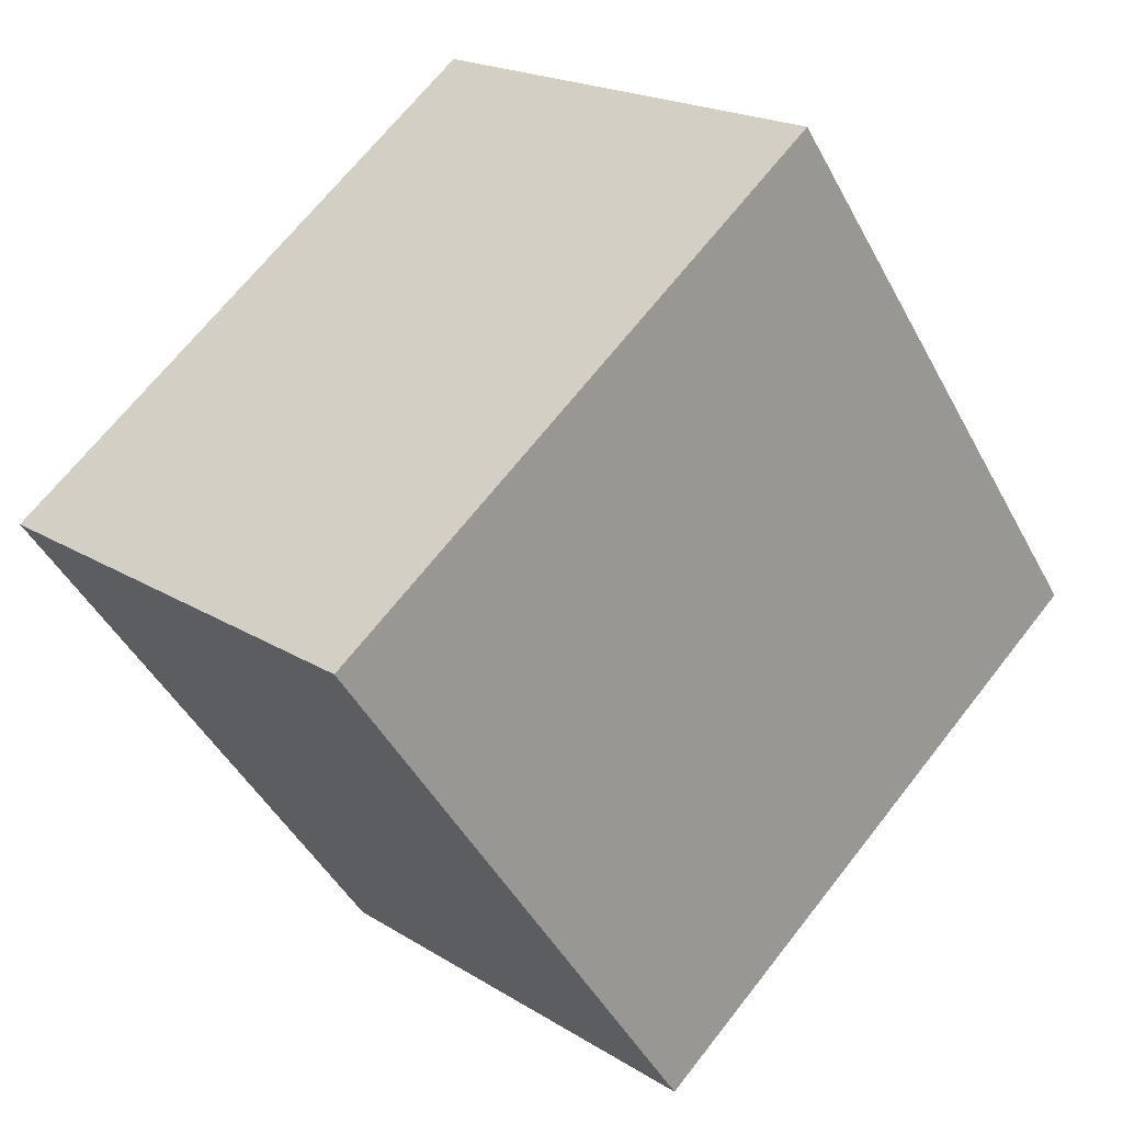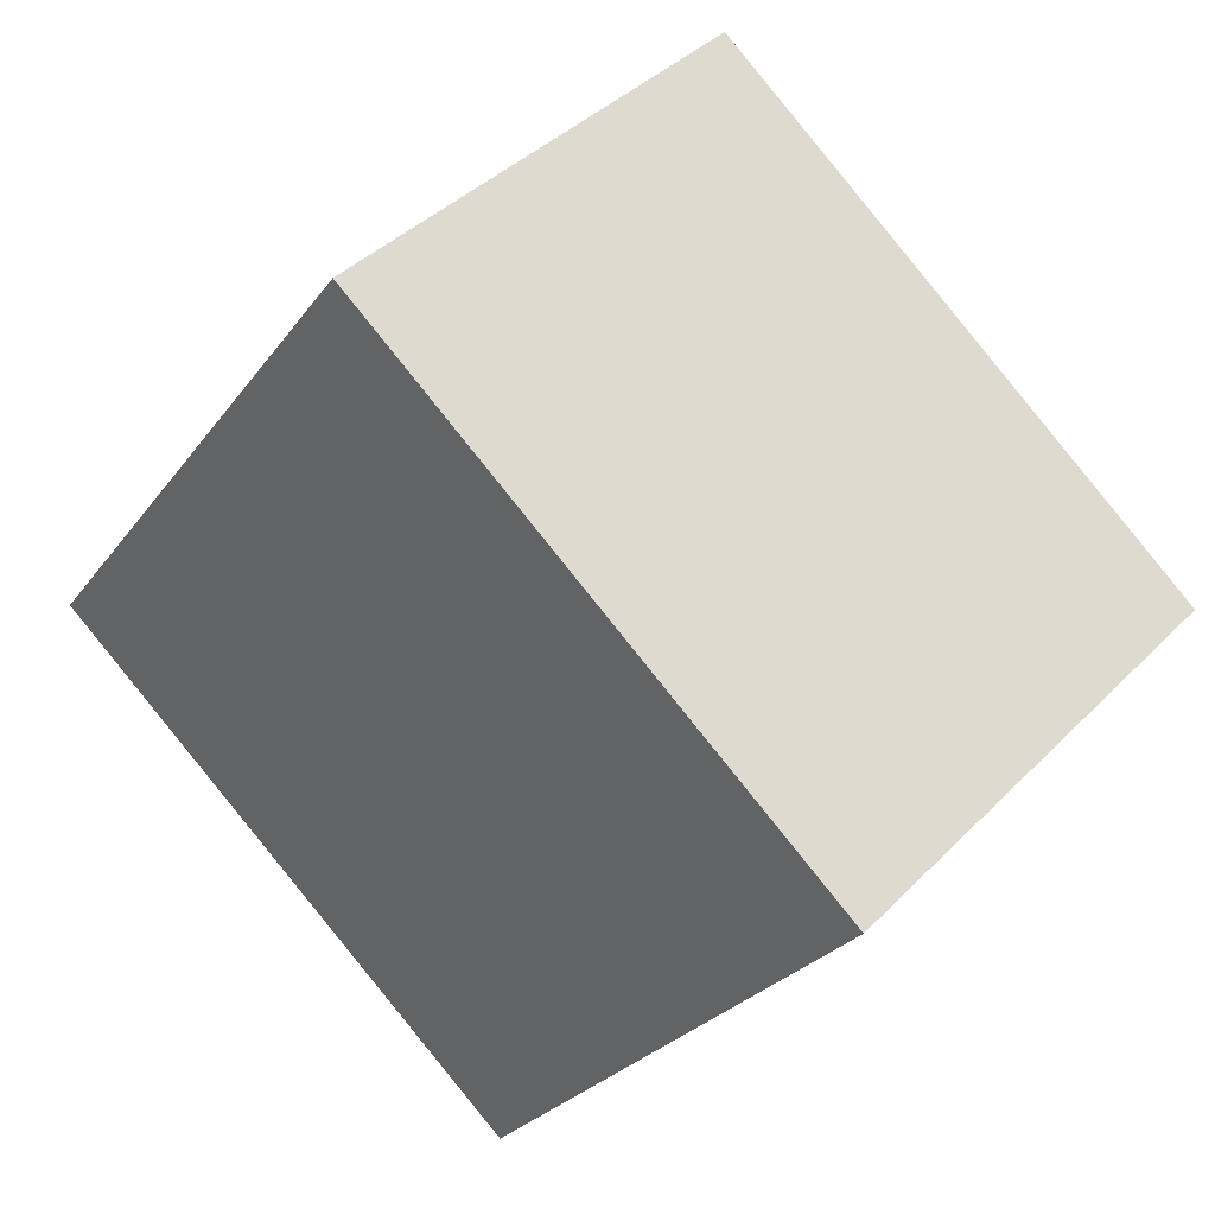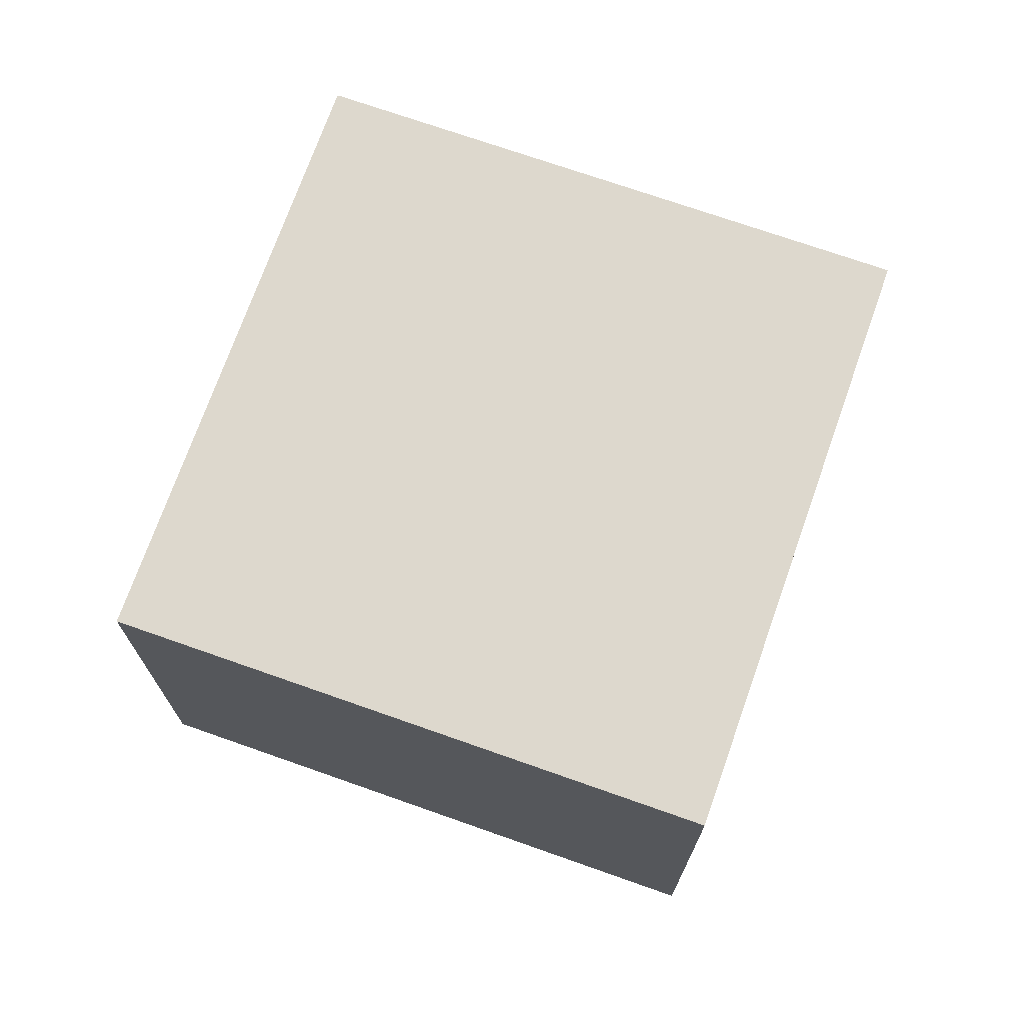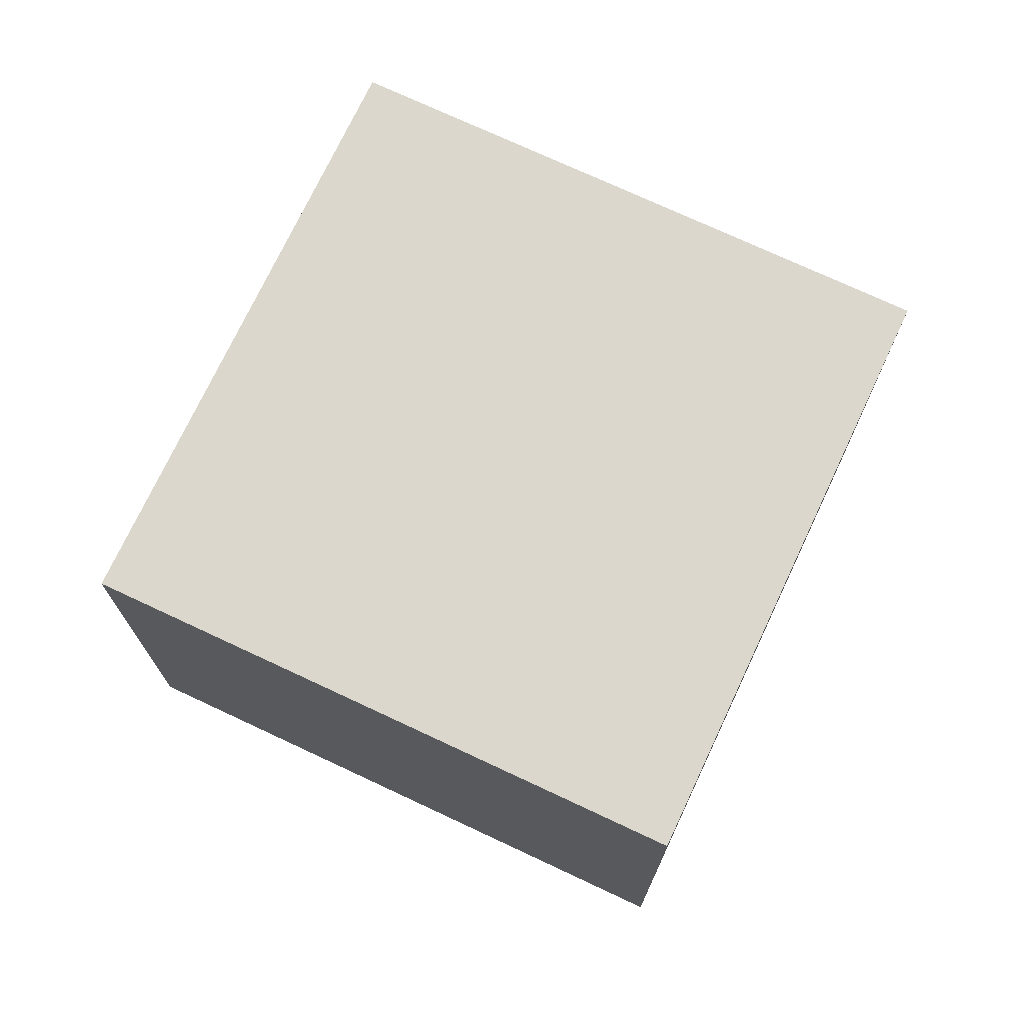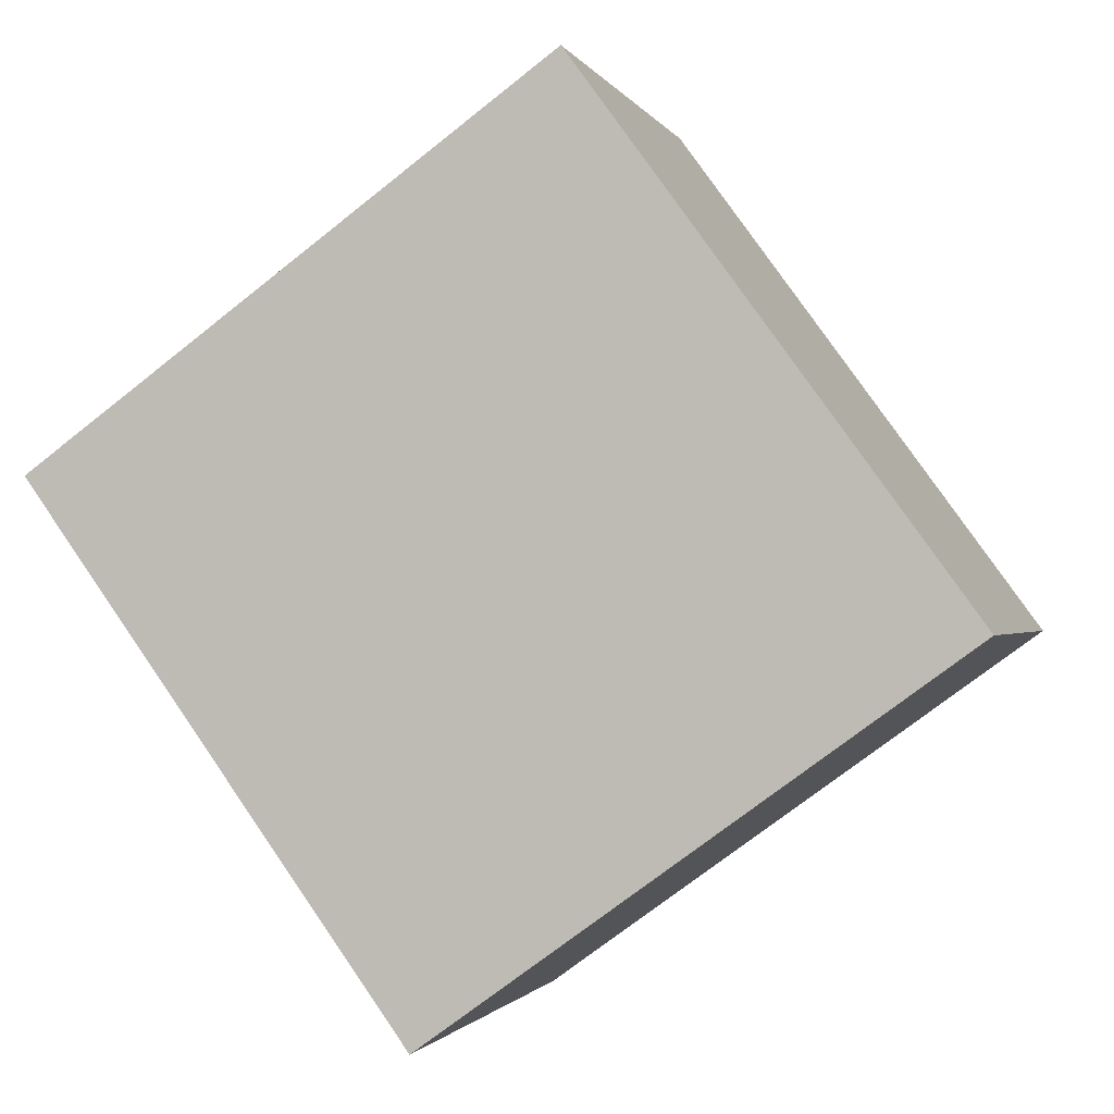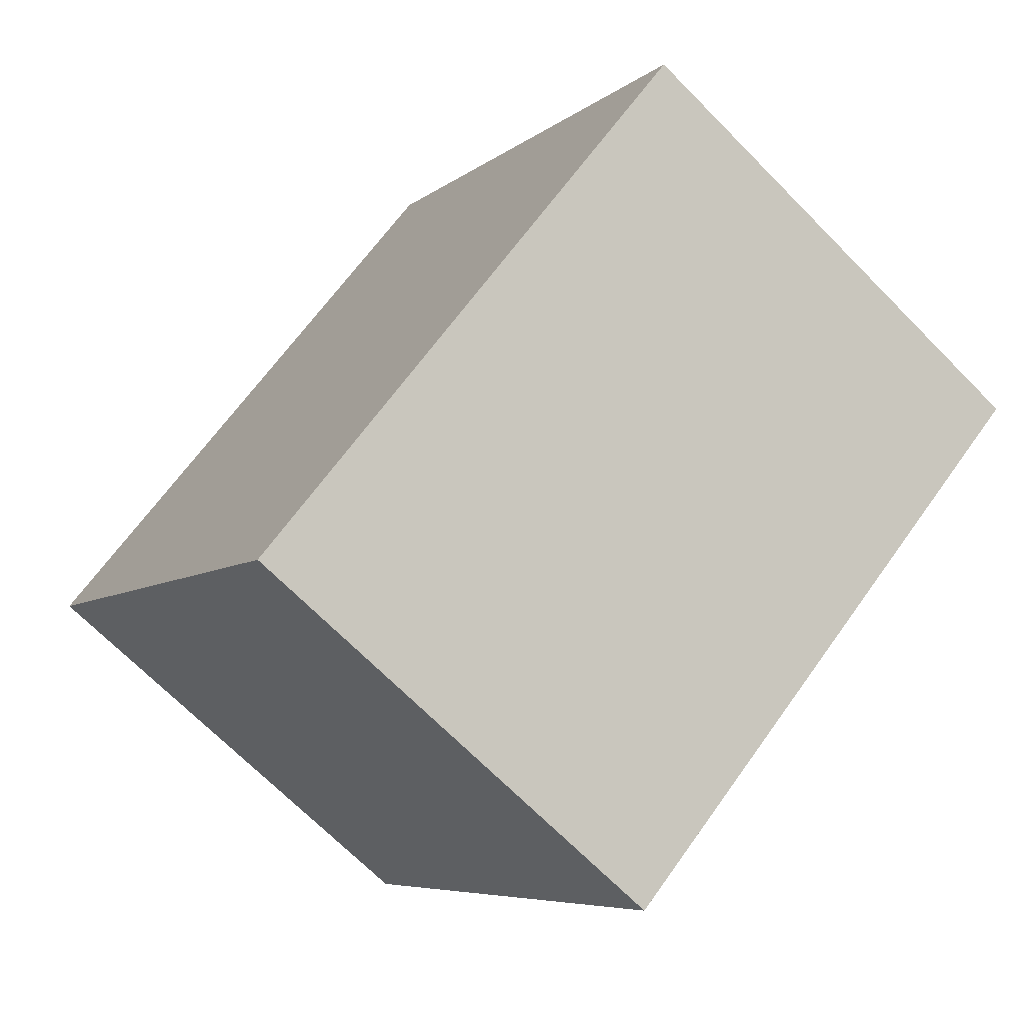
<metadata>
{"format":"obj","ext":"obj","renderer":"f3d","projection":"perspective","resolution":1024,"background":"white","views":[{"elev":19.4,"azim":-40.6,"up":"+Z"},{"elev":39.8,"azim":-141.0,"up":"+Z"},{"elev":72.2,"azim":-16.5,"up":"+Y"},{"elev":73.0,"azim":-100.8,"up":"+Y"},{"elev":-1.1,"azim":15.0,"up":"+Z"},{"elev":-69.2,"azim":44.6,"up":"+Z"}]}
</metadata>
<code>
v  0 10.84 6.639e-16
v  11.83 10.84 -8.981
v  8.335 10.84 -11.51
v  0.852 10.84 0.617
v  2.614 10.84 1.892
v  3.469 10.84 2.511
v  8.55 10.84 6.195
v  14.26 10.84 -7.217
v  19.77 10.84 -3.23
v  10.31 10.84 7.472
v  11.42 10.84 8.273
v  0 0 0
v  0.852 -3.778e-17 0.617
v  2.614 -1.159e-16 1.892
v  11.42 -5.066e-16 8.273
v  3.469 -1.538e-16 2.511
v  8.55 -3.793e-16 6.195
v  10.31 -4.575e-16 7.472
v  19.77 1.978e-16 -3.23
v  14.26 4.419e-16 -7.217
v  8.335 7.047e-16 -11.51
v  11.83 5.499e-16 -8.981
g defaultobject
f 1 2 3
f 2 1 4
f 2 4 5
f 2 5 6
f 2 6 7
f 2 7 8
f 8 7 9
f 9 7 10
f 9 10 11
f 12 4 1
f 4 12 5
f 5 12 6
f 6 12 7
f 7 12 10
f 10 12 13
f 10 13 14
f 10 14 11
f 11 14 15
f 15 14 16
f 15 16 17
f 15 17 18
f 15 9 11
f 9 15 19
f 19 8 9
f 8 19 2
f 2 19 3
f 3 19 20
f 3 20 21
f 21 20 22
f 21 1 3
f 1 21 12
f 22 12 21
f 12 22 20
f 12 20 19
f 12 19 14
f 14 19 16
f 16 19 18
f 18 19 15
f 12 14 13
f 16 18 17

</code>
